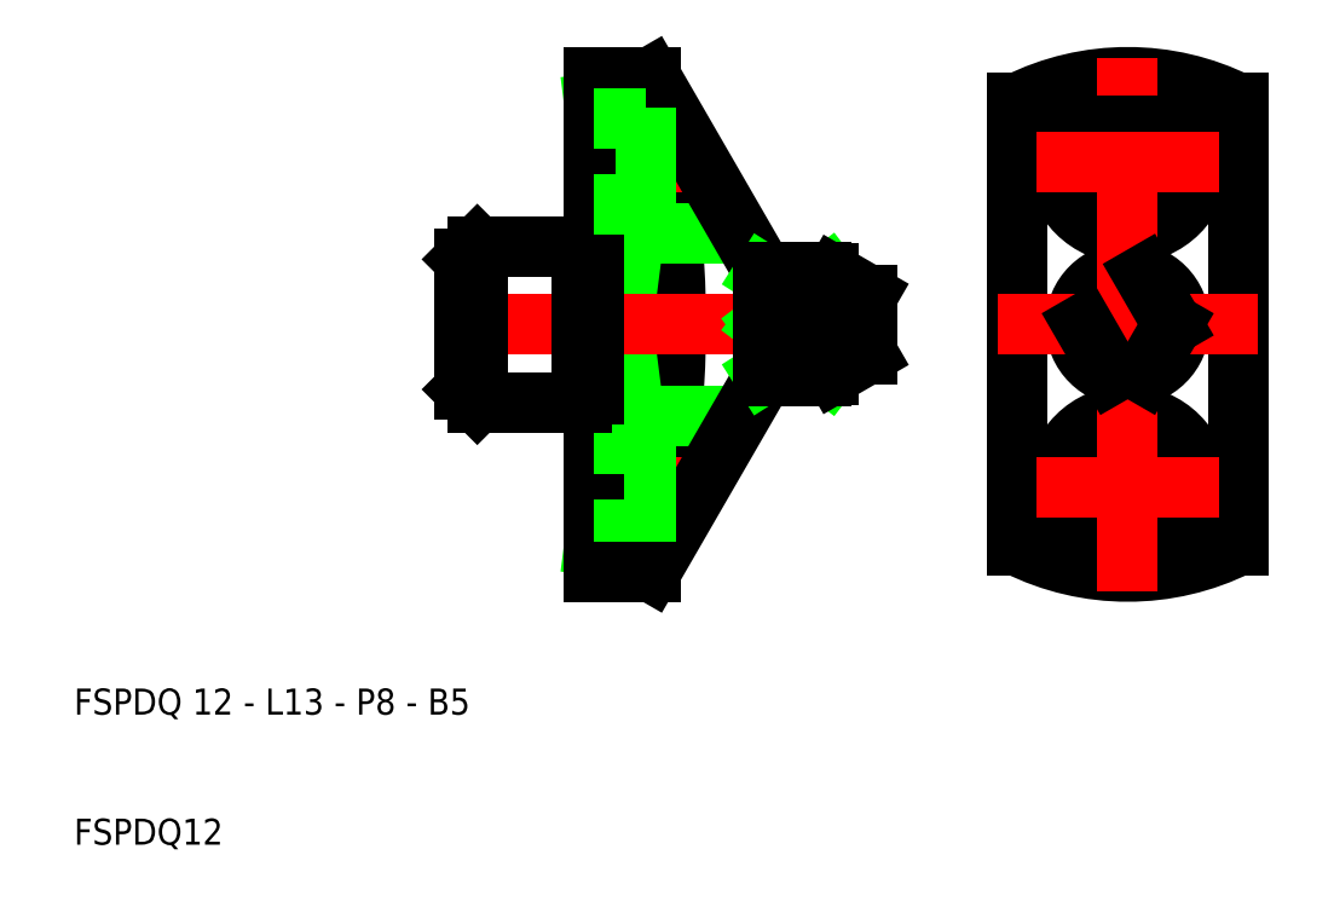
<metadata>
{"format":"dxf","ext":"dxf","renderer":"ezdxf+matplotlib","layout":"modelspace","background":"white","min_lineweight":24,"dpi":150}
</metadata>
<code>
0
SECTION
2
ENTITIES
0
CIRCLE
8
0
10
91
20
50
30
0
40
4
0
CIRCLE
8
0
10
91
20
62.5
30
0
40
5.5
0
CIRCLE
8
0
10
91
20
62.5
30
0
40
3.3
0
ARC
8
0
10
91
20
50
30
0
40
19
50
63.43
51
116.6
0
CIRCLE
8
0
10
91
20
37.5
30
0
40
3.3
0
CIRCLE
8
0
10
91
20
37.5
30
0
40
5.5
0
ARC
8
0
10
91
20
50
30
0
40
19
50
243.4
51
296.6
0
CIRCLE
8
0
10
91
20
50
30
0
40
0.75
0
CIRCLE
8
0
10
91
20
50
30
0
40
2.982
0
LINE
8
0
10
87.56
20
50
30
0
11
89.75
21
53.8
31
0
0
LINE
8
0
10
99.5
20
66.99
30
0
11
99.5
21
33.01
31
0
0
LINE
8
0
10
82.5
20
66.99
30
0
11
82.5
21
33.01
31
0
0
LINE
8
CENTER
10
91
20
29.5
30
0
11
91
21
70.5
31
0
0
LINE
8
CENTER
10
84
20
37.5
30
0
11
98
21
37.5
31
0
0
LINE
8
CENTER
10
84
20
62.5
30
0
11
98
21
62.5
31
0
0
LINE
8
CENTER
10
81
20
50
30
0
11
101
21
50
31
0
0
LINE
8
0
10
87.56
20
50
30
0
11
89.75
21
46.2
31
0
0
LINE
8
0
10
94.44
20
50
30
0
11
92.25
21
46.2
31
0
0
LINE
8
0
10
94.44
20
50
30
0
11
92.25
21
53.8
31
0
0
ARC
8
5
10
-19.74
20
50
30
0
40
76
50
347.1
51
12.92
0
ARC
8
0
10
63.58
20
45
30
0
40
1
50
90
51
150
0
ARC
8
0
10
63.58
20
55
30
0
40
1
50
210
51
270
0
ARC
8
0
10
67.46
20
48
30
0
40
2
50
270
51
300
0
ARC
8
0
10
67.46
20
52
30
0
40
2
50
60
51
90
0
ARC
8
0
10
67.36
20
51.6
30
0
40
2.293
50
315.8
51
73.7
0
ARC
8
0
10
67.25
20
48.43
30
0
40
2.354
50
288.7
51
41.83
0
LINE
8
0
10
54.34
20
33.01
30
0
11
54.34
21
31
31
0
0
LINE
8
0
10
54.34
20
69
30
0
11
54.34
21
66.99
31
0
0
LINE
8
5
10
54.34
20
33.01
30
0
11
50
21
33.01
31
0
0
LINE
8
0
10
54.34
20
69
30
0
11
54.34
21
66.99
31
0
0
LINE
8
5
10
54.34
20
66.99
30
0
11
50
21
66.99
31
0
0
LINE
8
0
10
50
20
33.01
30
0
11
54.34
21
66.99
31
0
0
LINE
8
0
10
50
20
66.99
30
0
11
54.34
21
33.01
31
0
0
LINE
8
0
10
54
20
57
30
0
11
61.27
21
57
31
0
0
LINE
8
CENTER
10
48.5
20
62.5
30
0
11
58.84
21
62.5
31
0
0
LINE
8
0
10
54
20
68
30
0
11
54.92
21
68
31
0
0
LINE
8
CENTER
10
48.5
20
37.5
30
0
11
58.84
21
37.5
31
0
0
LINE
8
0
10
54
20
32
30
0
11
54.92
21
32
31
0
0
LINE
8
0
10
54
20
43
30
0
11
61.27
21
43
31
0
0
LINE
8
0
10
54.34
20
31
30
0
11
62.71
21
45.5
31
0
0
LINE
8
CENTER
10
38.5
20
50
30
0
11
63
21
50
31
0
0
LINE
8
0
10
54.34
20
69
30
0
11
62.71
21
54.5
31
0
0
LINE
8
0
10
50
20
69
30
0
11
50
21
55.4
31
0
0
LINE
8
0
10
54
20
43
30
0
11
54
21
32
31
0
0
LINE
8
0
10
50
20
44.6
30
0
11
50
21
31
31
0
0
LINE
8
0
10
50
20
34.2
30
0
11
54
21
34.2
31
0
0
LINE
8
0
10
50
20
40.8
30
0
11
54
21
40.8
31
0
0
LINE
8
0
10
50
20
31
30
0
11
54.34
21
31
31
0
0
LINE
8
0
10
40.75
20
50
30
0
11
40
21
49.25
31
0
0
LINE
8
0
10
40
20
50.75
30
0
11
40.75
21
50
31
0
0
LINE
8
0
10
49
20
55.4
30
0
11
50
21
55.4
31
0
0
LINE
8
0
10
49
20
56
30
0
11
49
21
55.4
31
0
0
LINE
8
0
10
49
20
44.6
30
0
11
50
21
44.6
31
0
0
LINE
8
0
10
49
20
44.6
30
0
11
49
21
44
31
0
0
LINE
8
0
10
49
20
55.4
30
0
11
49
21
44.6
31
0
0
LINE
8
0
10
50
20
55.4
30
0
11
50
21
44.6
31
0
0
LINE
8
0
10
41
20
56
30
0
11
40
21
55
31
0
0
LINE
8
0
10
41
20
44
30
0
11
40
21
45
31
0
0
LINE
8
0
10
41
20
56
30
0
11
41
21
44
31
0
0
LINE
8
0
10
40
20
55
30
0
11
40
21
45
31
0
0
LINE
8
0
10
41
20
56
30
0
11
49
21
56
31
0
0
LINE
8
0
10
41
20
44
30
0
11
49
21
44
31
0
0
LINE
8
0
10
54
20
57
30
0
11
54
21
68
31
0
0
LINE
8
0
10
50
20
59.2
30
0
11
54
21
59.2
31
0
0
LINE
8
0
10
50
20
69
30
0
11
54.34
21
69
31
0
0
LINE
8
0
10
50
20
65.8
30
0
11
54
21
65.8
31
0
0
LINE
8
0
10
69
20
50
30
0
11
63
21
46.2
31
0
0
LINE
8
0
10
63
20
50
30
0
11
68
21
46.2
31
0
0
LINE
8
0
10
68
20
53.8
30
0
11
63
21
50
31
0
0
LINE
8
0
10
69
20
50
30
0
11
63
21
53.8
31
0
0
LINE
8
0
10
63
20
50
30
0
11
69
21
50
31
0
0
LINE
8
0
10
68
20
53.8
30
0
11
63
21
53.8
31
0
0
LINE
8
0
10
68
20
46.2
30
0
11
63
21
46.2
31
0
0
LINE
8
0
10
63.58
20
54
30
0
11
67.46
21
54
31
0
0
LINE
8
0
10
63.58
20
46
30
0
11
67.46
21
46
31
0
0
LINE
8
0
10
63
20
54
30
0
11
63
21
46
31
0
0
LINE
8
0
10
68
20
46.2
30
0
11
68
21
46.07
31
0
0
LINE
8
CENTER
10
69
20
50
30
0
11
72.5
21
50
31
0
0
LINE
8
0
10
68
20
53.93
30
0
11
68
21
53.8
31
0
0
LINE
8
0
10
71
20
50.75
30
0
11
70.25
21
50
31
0
0
LINE
8
0
10
70.25
20
50
30
0
11
71
21
49.25
31
0
0
LINE
8
0
10
68.46
20
53.73
30
0
11
71
21
52.27
31
0
0
LINE
8
0
10
68.46
20
46.27
30
0
11
71
21
47.73
31
0
0
LINE
8
0
10
71
20
52.27
30
0
11
71
21
47.73
31
0
0
TEXT
8
0
10
10
20
20
30
0
40
2
1
FSPDQ 12 - L13 - P8 - B5
0
TEXT
8
0
10
10
20
10
30
0
40
2
1
FSPDQ12
0
VIEWPORT
8
0
10
261.5
20
148.5
30
0
40
523
41
297
68
     1
69
     1
0
ENDSEC
0
EOF

</code>
